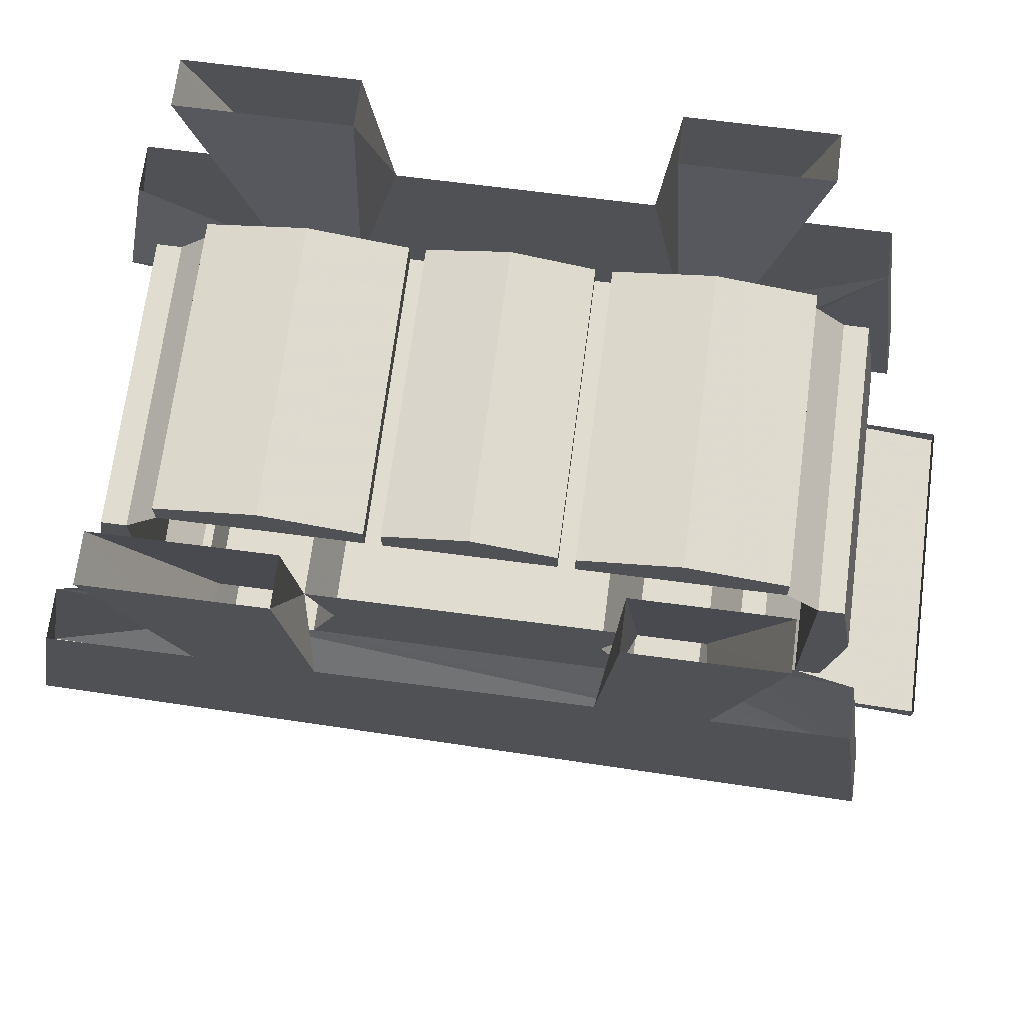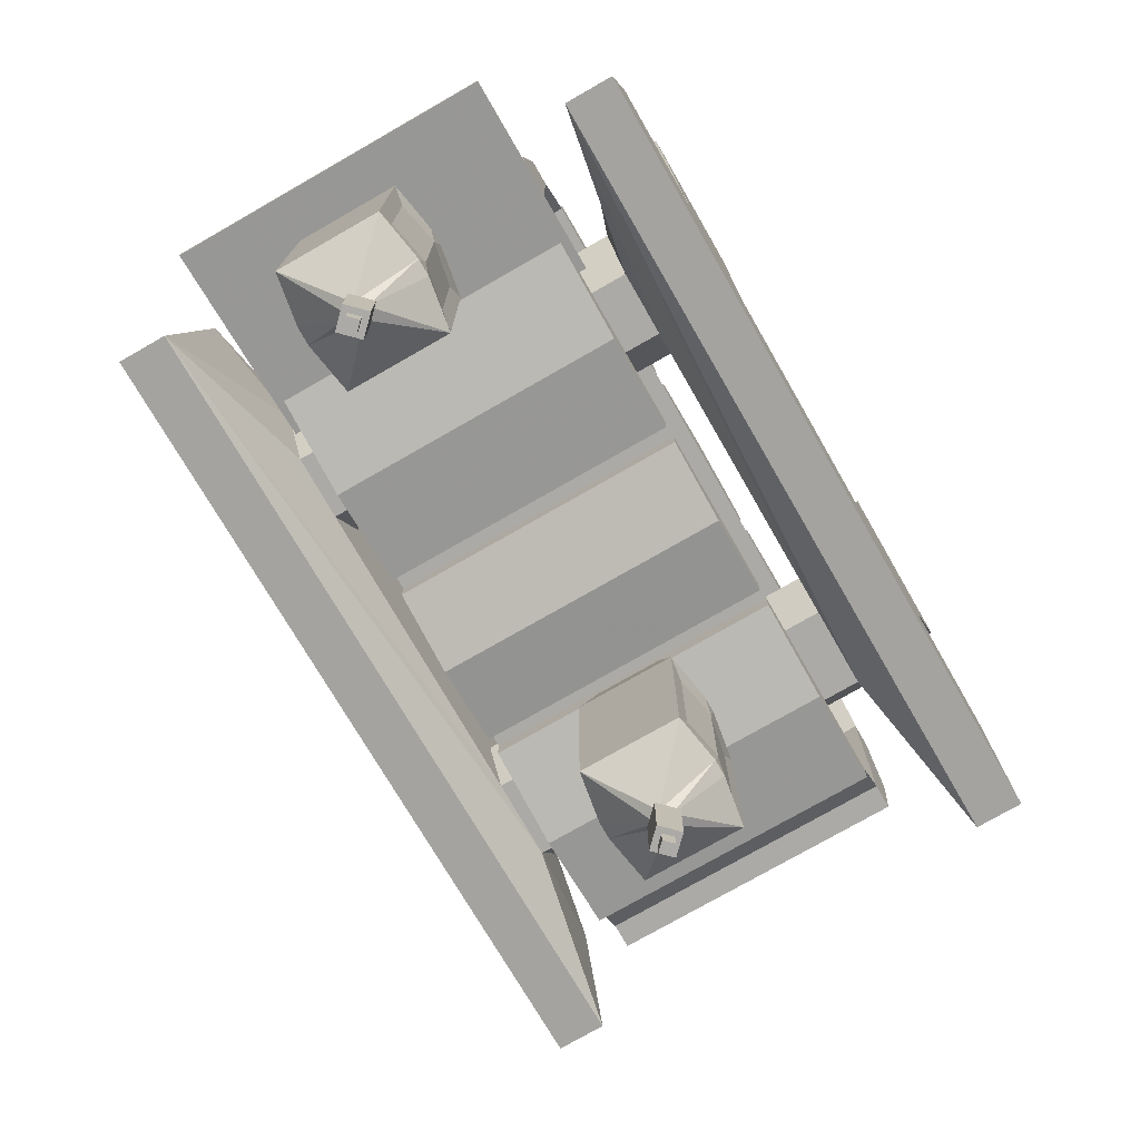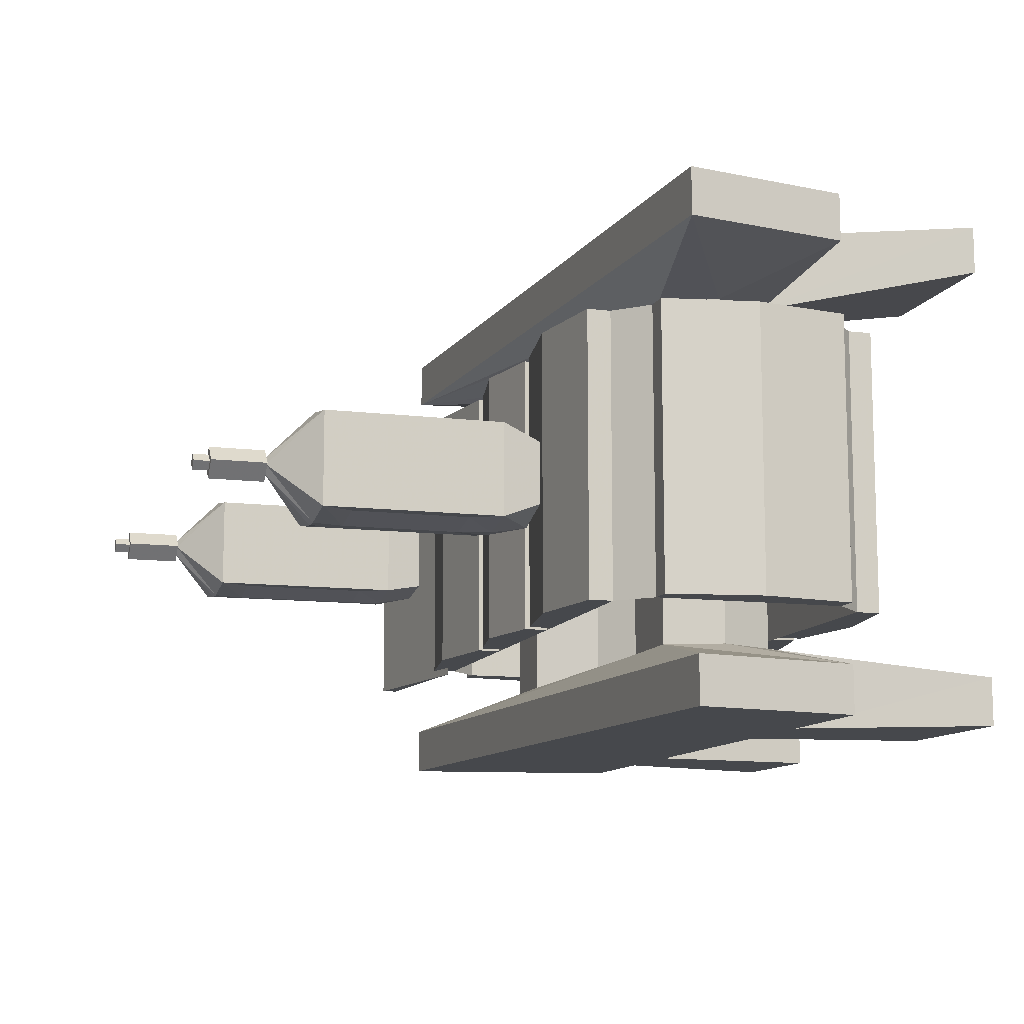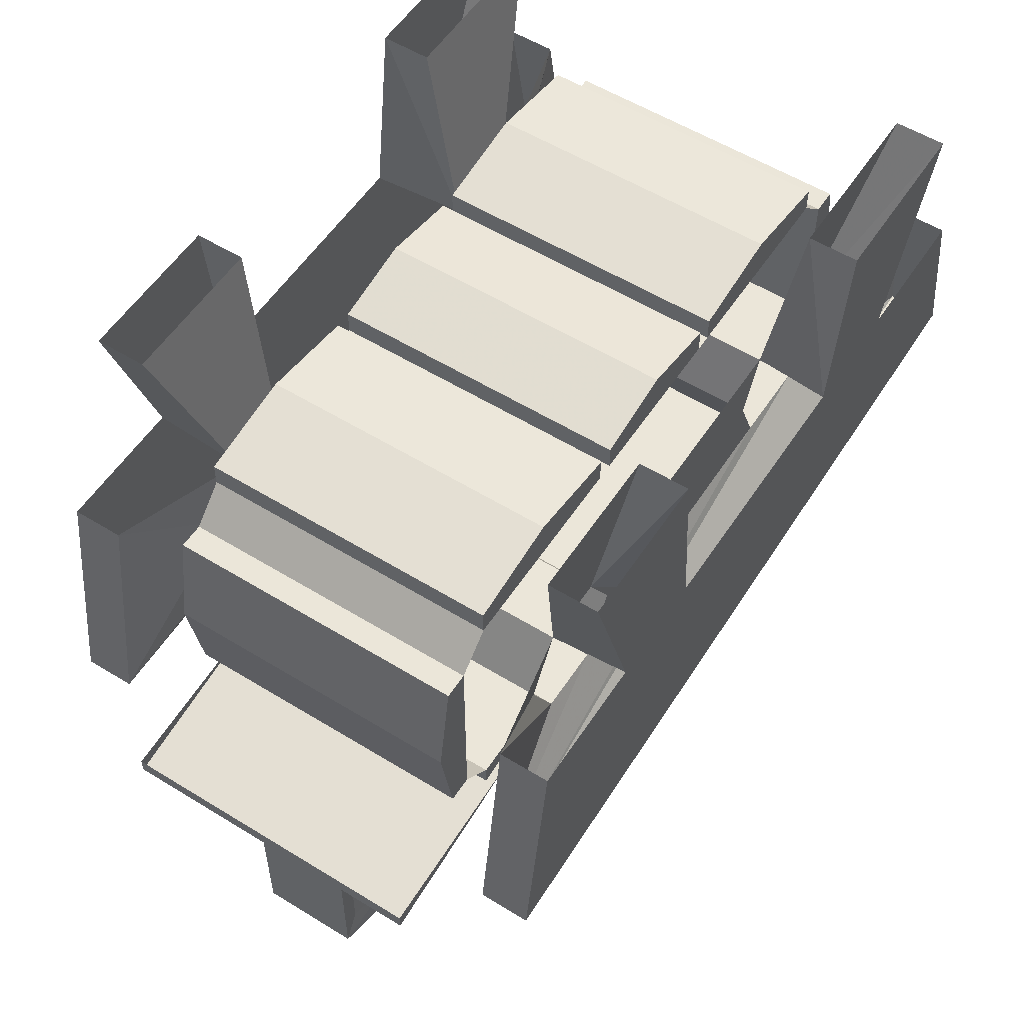
<metadata>
{"format":"obj","ext":"obj","renderer":"f3d","projection":"perspective","resolution":1024,"background":"white","views":[{"elev":69.7,"azim":-172.6,"up":"+Y"},{"elev":-76.0,"azim":-60.2,"up":"+Y"},{"elev":-11.1,"azim":73.2,"up":"+Z"},{"elev":55.8,"azim":-57.1,"up":"+Y"}]}
</metadata>
<code>
v -0.1406 -0.3984 0.1406
v -0.0625 -0.4141 0.1406
v -0.0625 -0.375 0.1406
v -0.1406 -0.375 0.1406
v -0.1406 -0.375 -0.1406
v -0.1406 -0.3984 -0.1406
v -0.0625 -0.4141 -0.1406
v 0.01562 -0.3984 0.1406
v 0.01562 -0.375 0.1406
v 0.01562 -0.375 -0.1406
v -0.0625 -0.375 -0.1406
v 0.01562 -0.3984 -0.1406
v 0.03125 -0.3984 0.1406
v 0.125 -0.4141 0.1406
v 0.125 -0.375 0.1406
v 0.03125 -0.375 0.1406
v 0.03125 -0.375 -0.1406
v 0.03125 -0.3984 -0.1406
v 0.125 -0.4141 -0.1406
v 0.2188 -0.3984 0.1406
v 0.2188 -0.375 0.1406
v 0.2188 -0.375 -0.1406
v 0.125 -0.375 -0.1406
v 0.2188 -0.3984 -0.1406
v -0.1406 -0.125 0.1406
v -0.0625 -0.125 0.1406
v -0.0625 -0.08594 0.1406
v -0.1406 -0.1016 0.1406
v -0.1406 -0.1016 -0.1406
v -0.1406 -0.125 -0.1406
v -0.0625 -0.125 -0.1406
v 0.01562 -0.125 0.1406
v 0.01562 -0.1016 0.1406
v 0.01562 -0.1016 -0.1406
v -0.0625 -0.08594 -0.1406
v 0.01562 -0.125 -0.1406
v 0.03125 -0.125 -0.1406
v 0.03125 -0.125 0.1406
v 0.125 -0.125 0.1406
v 0.125 -0.08594 0.1406
v 0.03125 -0.1016 0.1406
v 0.03125 -0.1016 -0.1406
v 0.125 -0.125 -0.1406
v 0.2188 -0.125 0.1406
v 0.2188 -0.1016 0.1406
v 0.2188 -0.1016 -0.1406
v 0.125 -0.08594 -0.1406
v 0.2188 -0.125 -0.1406
v -0.5 -0.4219 -0.1484
v -0.3125 -0.3906 -0.1484
v -0.3125 -0.3906 0.1484
v -0.5 -0.4219 0.1484
v -0.5 -0.4062 0.1484
v -0.5 -0.4062 -0.1484
v -0.2812 -0.1953 -0.1719
v -0.4141 -0.1719 -0.2031
v -0.3125 -0.25 -0.1719
v -0.3125 -0.25 0.1719
v -0.2812 -0.1953 0.1719
v -0.2188 -0.1953 -0.1719
v -0.2031 0 -0.2031
v -0.3438 0 -0.2031
v -0.3438 0 -0.25
v -0.2891 -0.1719 -0.25
v -0.1875 -0.1719 -0.25
v -0.4453 -0.3906 -0.25
v -0.4141 -0.1719 -0.25
v -0.4453 -0.3906 -0.2031
v -0.2812 -0.3125 -0.1719
v -0.2812 -0.3125 0.1719
v -0.4141 -0.1719 0.2031
v 0.0625 -0.25 -0.1719
v 0.08594 -0.1953 -0.1719
v -0.1875 -0.25 -0.1719
v -0.2188 -0.3125 -0.1719
v 0.08594 -0.3047 -0.1719
v 0.08594 -0.3047 0.1719
v 0.0625 -0.25 0.1719
v 0.08594 -0.1953 0.1719
v 0.1641 -0.1953 -0.1719
v 0.25 0 -0.2031
v 0.08594 0 -0.2031
v 0.08594 0 -0.25
v 0.0625 -0.1719 -0.25
v 0.1719 -0.1719 -0.25
v 0.3359 -0.3359 -0.25
v 0.3359 -0.3359 -0.2031
v 0.1641 -0.3047 -0.1719
v -0.2188 -0.3125 0.1719
v -0.4453 -0.3906 0.2031
v -0.4453 -0.3906 0.25
v -0.4141 -0.1719 0.25
v -0.2891 -0.1719 0.25
v -0.1875 -0.1719 0.25
v -0.2031 0 0.25
v -0.3438 0 0.25
v -0.3438 0 0.2031
v -0.2188 -0.1953 0.1719
v -0.1875 -0.25 0.1719
v 0.1641 -0.3047 0.1719
v 0.3359 -0.3359 0.2031
v 0.3359 -0.3359 0.25
v 0.0625 -0.1719 0.25
v 0.1875 -0.25 -0.1719
v 0.3047 -0.1719 -0.2031
v 0.1641 -0.1953 0.1719
v 0.1875 -0.25 0.1719
v 0.3047 -0.1719 -0.25
v -0.2031 0 -0.25
v 0.25 0 -0.25
v 0.08594 0 0.2031
v 0.25 0 0.2031
v 0.25 0 0.25
v 0.1719 -0.1719 0.25
v 0.3047 -0.1719 0.25
v 0.3047 -0.1719 0.2031
v -0.2031 0 0.2031
v 0.08594 0 0.25
v -0.375 -0.3438 0.1406
v -0.375 -0.25 0.1406
v -0.4141 -0.25 0.1406
v -0.3984 -0.3438 0.1406
v -0.3984 -0.3438 -0.1406
v -0.375 -0.3438 -0.1406
v -0.375 -0.25 -0.1406
v -0.375 -0.1562 0.1406
v -0.3984 -0.1562 0.1406
v -0.3984 -0.1562 -0.1406
v -0.4141 -0.25 -0.1406
v -0.375 -0.1562 -0.1406
v -0.3438 -0.125 -0.1406
v -0.3438 -0.125 0.1406
v -0.25 -0.125 0.1406
v -0.25 -0.08594 0.1406
v -0.3438 -0.1016 0.1406
v -0.3438 -0.1016 -0.1406
v -0.25 -0.125 -0.1406
v -0.1562 -0.125 0.1406
v -0.1562 -0.1016 0.1406
v -0.1562 -0.1016 -0.1406
v -0.25 -0.08594 -0.1406
v -0.1562 -0.125 -0.1406
v -0.3438 -0.3984 0.1406
v -0.25 -0.4141 0.1406
v -0.25 -0.375 0.1406
v -0.3438 -0.375 0.1406
v -0.3438 -0.375 -0.1406
v -0.3438 -0.3984 -0.1406
v -0.25 -0.4141 -0.1406
v -0.1562 -0.3984 0.1406
v -0.1562 -0.375 0.1406
v -0.1562 -0.375 -0.1406
v -0.25 -0.375 -0.1406
v -0.1562 -0.3984 -0.1406
v 0.2734 -0.3438 0.1406
v 0.2891 -0.25 0.1406
v 0.25 -0.25 0.1406
v 0.25 -0.3438 0.1406
v 0.25 -0.3438 -0.1406
v 0.2734 -0.3438 -0.1406
v 0.2891 -0.25 -0.1406
v 0.2734 -0.1562 0.1406
v 0.25 -0.1562 0.1406
v 0.25 -0.1562 -0.1406
v 0.25 -0.25 -0.1406
v 0.2734 -0.1562 -0.1406
v 0.0625 -0.7344 0
v 0.07031 -0.7344 -0.007812
v 0.07031 -0.75 -0.007812
v 0.0625 -0.75 0
v 0.07031 -0.7344 0.007812
v 0.07031 -0.7344 0.01562
v 0.05469 -0.7344 0
v 0.07031 -0.7344 -0.01562
v 0.08594 -0.7344 0
v 0.07812 -0.7344 0
v 0.07812 -0.75 0
v 0.07031 -0.75 0.007812
v 0.08594 -0.6797 0
v 0.07031 -0.6797 0.01562
v 0.05469 -0.6797 0
v 0.07031 -0.6797 -0.01562
v 0.01562 -0.6328 -0.04688
v 0.0625 -0.6797 0
v 0.01562 -0.6328 0.04688
v 0.01562 -0.5078 0.04688
v 0.01562 -0.5078 -0.04688
v 0.03125 -0.6016 -0.04688
v 0.0625 -0.6328 -0.05469
v 0.07031 -0.6797 -0.007812
v 0.07812 -0.6328 -0.05469
v 0.07031 -0.6016 -0.05469
v 0.125 -0.6328 -0.04688
v 0.07812 -0.6797 0
v 0.125 -0.6328 0.04688
v 0.125 -0.5625 -0.04688
v 0.125 -0.5625 0.04688
v 0.1094 -0.6016 0.04688
v 0.07812 -0.6328 0.05469
v 0.07031 -0.6797 0.007812
v 0.0625 -0.6328 0.05469
v 0.07031 -0.6016 0.05469
v 0.02344 -0.4141 0.03125
v 0.02344 -0.4141 -0.03125
v 0.01562 -0.4531 -0.04688
v 0.01562 -0.4531 0.04688
v 0.07031 -0.4141 0.04688
v 0.0625 -0.4531 0.05469
v 0.07812 -0.4531 0.05469
v 0.1172 -0.4141 0.03125
v 0.125 -0.4531 0.04688
v 0.1172 -0.4141 -0.03125
v 0.125 -0.4531 -0.04688
v 0.07031 -0.4141 -0.04688
v 0.07812 -0.4531 -0.05469
v 0.0625 -0.4531 -0.05469
v 0.07031 -0.4844 -0.05469
v 0.03125 -0.4844 -0.04688
v 0.03125 -0.5391 -0.04688
v 0.03125 -0.4844 0.04688
v 0.07031 -0.4844 0.05469
v 0.1094 -0.4844 0.04688
v 0.1094 -0.5234 0.04688
v 0.1094 -0.4844 -0.04688
v -0.4141 -0.75 0
v -0.4062 -0.75 -0.007812
v -0.4062 -0.7656 -0.007812
v -0.4141 -0.7656 0
v -0.4062 -0.75 0.007812
v -0.4062 -0.75 0.01562
v -0.4219 -0.75 0
v -0.4062 -0.75 -0.01562
v -0.3906 -0.75 0
v -0.3984 -0.75 0
v -0.3984 -0.7656 0
v -0.4062 -0.7656 0.007812
v -0.3906 -0.6953 0
v -0.4062 -0.6953 0.01562
v -0.4219 -0.6953 0
v -0.4062 -0.6953 -0.01562
v -0.4609 -0.6484 -0.04688
v -0.4141 -0.6953 0
v -0.4609 -0.6484 0.04688
v -0.4609 -0.4531 0.04688
v -0.4609 -0.4531 -0.04688
v -0.4453 -0.4844 -0.04688
v -0.4453 -0.6172 -0.04688
v -0.4141 -0.6484 -0.05469
v -0.4062 -0.6953 -0.007812
v -0.3984 -0.6484 -0.05469
v -0.4062 -0.6172 -0.05469
v -0.3516 -0.6484 -0.04688
v -0.3984 -0.6953 0
v -0.3516 -0.6484 0.04688
v -0.3516 -0.4531 -0.04688
v -0.3516 -0.4531 0.04688
v -0.3672 -0.4844 0.04688
v -0.3672 -0.6172 0.04688
v -0.3984 -0.6484 0.05469
v -0.4062 -0.6953 0.007812
v -0.4141 -0.6484 0.05469
v -0.4062 -0.6172 0.05469
v -0.4531 -0.4141 0.03906
v -0.4531 -0.4141 -0.03906
v -0.4062 -0.4141 0.04688
v -0.4141 -0.4531 0.05469
v -0.3984 -0.4531 0.05469
v -0.3594 -0.4141 0.03906
v -0.3594 -0.4141 -0.03906
v -0.4062 -0.4141 -0.04688
v -0.3984 -0.4531 -0.05469
v -0.4141 -0.4531 -0.05469
v -0.4062 -0.4844 -0.05469
v -0.3672 -0.4844 -0.04688
v -0.3672 -0.6172 -0.04688
v -0.4062 -0.4844 0.05469
v -0.4453 -0.4844 0.04688
v -0.4453 -0.6172 0.04688
v 0.07031 -0.5547 -0.05469
v 0.1094 -0.5234 -0.04688
v 0.1094 -0.6016 -0.04688
v 0.07031 -0.5547 0.05469
v 0.03125 -0.5391 0.04688
v 0.03125 -0.6016 0.04688
f 1 2 3
f 1 3 4
f 1 4 5
f 1 5 6
f 2 8 3
f 3 8 9
f 5 11 7
f 5 7 6
f 12 10 9
f 12 9 8
f 12 7 10
f 10 7 11
f 13 14 15
f 13 15 16
f 13 16 17
f 13 17 18
f 14 20 15
f 15 20 21
f 17 23 19
f 17 19 18
f 24 22 21
f 24 21 20
f 24 19 22
f 22 19 23
f 25 26 27
f 25 27 28
f 25 28 29
f 25 29 30
f 26 32 27
f 27 32 33
f 29 35 31
f 29 31 30
f 33 32 36
f 33 36 34
f 34 36 31
f 34 31 35
f 38 39 40
f 38 40 41
f 38 41 42
f 38 42 37
f 37 42 43
f 39 44 40
f 40 44 45
f 42 47 43
f 43 47 46
f 43 46 48
f 44 48 45
f 45 48 46
f 119 120 121
f 119 121 122
f 119 122 123
f 119 123 124
f 120 126 121
f 121 126 127
f 123 129 125
f 123 125 124
f 127 126 130
f 127 130 128
f 128 130 125
f 128 125 129
f 132 133 134
f 132 134 135
f 132 135 136
f 132 136 131
f 131 136 137
f 133 138 134
f 134 138 139
f 136 141 137
f 137 141 140
f 137 140 142
f 138 142 139
f 139 142 140
f 143 144 145
f 143 145 146
f 143 146 147
f 143 147 148
f 144 150 145
f 145 150 151
f 147 153 149
f 147 149 148
f 154 152 151
f 154 151 150
f 154 149 152
f 152 149 153
f 155 156 157
f 155 157 158
f 155 158 159
f 155 159 160
f 156 162 157
f 157 162 163
f 159 165 161
f 159 161 160
f 166 164 163
f 166 163 162
f 166 161 164
f 164 161 165
f 1 6 2
f 2 6 7
f 2 7 8
f 3 9 10
f 3 10 11
f 3 11 4
f 4 11 5
f 12 8 7
f 13 18 14
f 14 18 19
f 14 19 20
f 15 21 22
f 15 22 23
f 15 23 16
f 16 23 17
f 24 20 19
f 25 30 26
f 26 30 31
f 26 31 32
f 27 33 34
f 27 34 35
f 27 35 28
f 28 35 29
f 31 36 32
f 38 37 39
f 37 43 39
f 39 43 44
f 40 45 46
f 40 46 47
f 40 47 41
f 41 47 42
f 43 48 44
f 55 56 57
f 55 57 58
f 55 58 59
f 55 59 60
f 55 60 61
f 55 61 62
f 64 63 65
f 64 65 66
f 64 66 67
f 56 68 57
f 57 68 69
f 57 69 70
f 57 70 58
f 58 70 71
f 58 71 59
f 72 73 60
f 72 60 74
f 72 74 75
f 72 75 76
f 72 76 77
f 72 77 78
f 72 78 73
f 73 78 79
f 73 79 80
f 73 80 81
f 73 81 82
f 84 83 85
f 84 85 86
f 84 86 65
f 65 86 66
f 68 87 88
f 68 88 76
f 68 76 75
f 68 75 69
f 69 75 89
f 69 89 70
f 70 89 90
f 70 90 71
f 92 91 93
f 93 91 94
f 93 94 95
f 93 95 96
f 59 97 98
f 59 98 60
f 60 98 74
f 74 98 99
f 74 99 75
f 75 99 89
f 89 99 77
f 89 77 90
f 90 77 100
f 90 100 101
f 91 102 103
f 91 103 94
f 104 105 80
f 104 80 106
f 104 106 107
f 104 107 88
f 104 88 105
f 105 88 87
f 108 86 85
f 79 106 80
f 106 79 111
f 106 111 112
f 114 113 103
f 114 103 102
f 114 102 115
f 116 101 107
f 116 107 106
f 100 77 76
f 100 76 88
f 100 88 107
f 100 107 101
f 83 110 85
f 63 109 65
f 99 98 79
f 99 79 78
f 99 78 77
f 98 97 117
f 118 103 113
f 119 124 120
f 120 124 125
f 120 125 126
f 121 127 128
f 121 128 129
f 121 129 122
f 122 129 123
f 125 130 126
f 132 131 133
f 131 137 133
f 133 137 138
f 134 139 140
f 134 140 141
f 134 141 135
f 135 141 136
f 137 142 138
f 143 148 144
f 144 148 149
f 144 149 150
f 145 151 152
f 145 152 153
f 145 153 146
f 146 153 147
f 154 150 149
f 155 160 156
f 156 160 161
f 156 161 162
f 157 163 164
f 157 164 165
f 157 165 158
f 158 165 159
f 166 162 161
f 32 36 37
f 32 37 38
f 126 130 131
f 126 131 132
f 21 22 159
f 21 159 158
f 9 10 17
f 9 17 16
f 151 152 5
f 151 5 4
f 119 124 147
f 119 147 146
f 138 142 30
f 138 30 25
f 44 48 164
f 44 164 163
f 49 50 51
f 49 51 52
f 49 52 53
f 49 53 54
f 49 54 50
f 53 52 51
f 55 62 63
f 55 63 64
f 67 66 68
f 67 68 56
f 73 82 83
f 73 83 84
f 66 86 87
f 66 87 68
f 71 90 91
f 71 91 92
f 93 96 97
f 93 97 59
f 90 101 102
f 90 102 91
f 105 87 86
f 105 86 108
f 65 109 61
f 65 61 60
f 85 110 81
f 85 81 80
f 106 112 113
f 106 113 114
f 115 102 101
f 115 101 116
f 98 117 95
f 98 95 94
f 111 79 103
f 111 103 118
f 167 168 169
f 167 169 170
f 167 170 171
f 167 171 172
f 167 172 173
f 167 173 168
f 168 173 174
f 168 174 175
f 168 175 176
f 168 176 177
f 168 177 169
f 169 177 170
f 170 177 178
f 170 178 171
f 171 178 176
f 171 176 172
f 172 176 175
f 172 175 179
f 172 179 180
f 172 180 173
f 173 180 181
f 173 181 174
f 174 181 182
f 174 182 175
f 175 182 179
f 176 178 177
f 225 226 227
f 225 227 228
f 225 228 229
f 225 229 230
f 225 230 231
f 225 231 226
f 226 231 232
f 226 232 233
f 226 233 234
f 226 234 235
f 226 235 227
f 227 235 228
f 228 235 236
f 228 236 229
f 229 236 234
f 229 234 230
f 230 234 233
f 230 233 237
f 230 237 238
f 230 238 231
f 231 238 239
f 231 239 232
f 232 239 240
f 232 240 233
f 233 240 237
f 234 236 235
f 246 273 251
f 246 251 247
f 273 274 275
f 273 275 251
f 257 276 262
f 257 262 258
f 276 277 278
f 276 278 262
f 219 279 192
f 219 192 188
f 279 280 281
f 279 281 192
f 224 280 217
f 217 280 279
f 217 279 218
f 218 279 219
f 223 282 202
f 223 202 198
f 282 283 284
f 282 284 202
f 220 283 221
f 221 283 282
f 221 282 222
f 222 282 223
f 183 184 185
f 183 185 186
f 183 186 187
f 183 187 188
f 183 188 189
f 183 189 190
f 183 190 184
f 191 190 189
f 191 189 192
f 191 192 193
f 191 193 194
f 191 194 190
f 195 194 193
f 195 193 196
f 195 196 197
f 195 197 198
f 195 198 199
f 195 199 200
f 195 200 194
f 201 200 199
f 201 199 202
f 201 202 185
f 201 185 184
f 201 184 200
f 203 204 205
f 203 205 206
f 203 206 207
f 207 206 208
f 207 208 209
f 207 209 210
f 210 209 211
f 210 211 212
f 212 211 213
f 212 213 214
f 214 213 215
f 214 215 216
f 214 216 204
f 204 216 205
f 205 216 217
f 205 217 218
f 205 218 219
f 205 219 187
f 205 187 206
f 206 187 186
f 206 186 220
f 206 220 208
f 208 220 221
f 208 221 209
f 209 221 211
f 211 221 222
f 211 222 223
f 211 223 197
f 211 197 213
f 213 197 196
f 213 196 224
f 213 224 215
f 215 224 217
f 215 217 216
f 241 242 243
f 241 243 244
f 241 244 245
f 241 245 246
f 241 246 247
f 241 247 248
f 241 248 249
f 241 249 242
f 250 249 248
f 250 248 251
f 250 251 252
f 250 252 253
f 250 253 249
f 254 253 252
f 254 252 255
f 254 255 256
f 254 256 257
f 254 257 258
f 254 258 259
f 254 259 260
f 254 260 253
f 261 260 259
f 261 259 262
f 261 262 243
f 261 243 242
f 261 242 260
f 263 264 245
f 263 245 244
f 263 244 265
f 265 244 266
f 265 266 267
f 265 267 268
f 268 267 256
f 268 256 269
f 269 256 255
f 269 255 270
f 270 255 271
f 270 271 272
f 270 272 264
f 264 272 245
f 245 272 273
f 245 273 246
f 247 251 248
f 251 275 252
f 252 275 255
f 255 275 274
f 255 274 271
f 271 274 273
f 271 273 272
f 258 262 259
f 262 278 243
f 243 278 244
f 244 278 277
f 244 277 266
f 266 277 276
f 266 276 267
f 267 276 256
f 256 276 257
f 219 188 187
f 192 281 193
f 193 281 280
f 193 280 196
f 196 280 224
f 188 192 189
f 223 198 197
f 202 284 185
f 185 284 283
f 185 283 186
f 186 283 220
f 198 202 199

</code>
